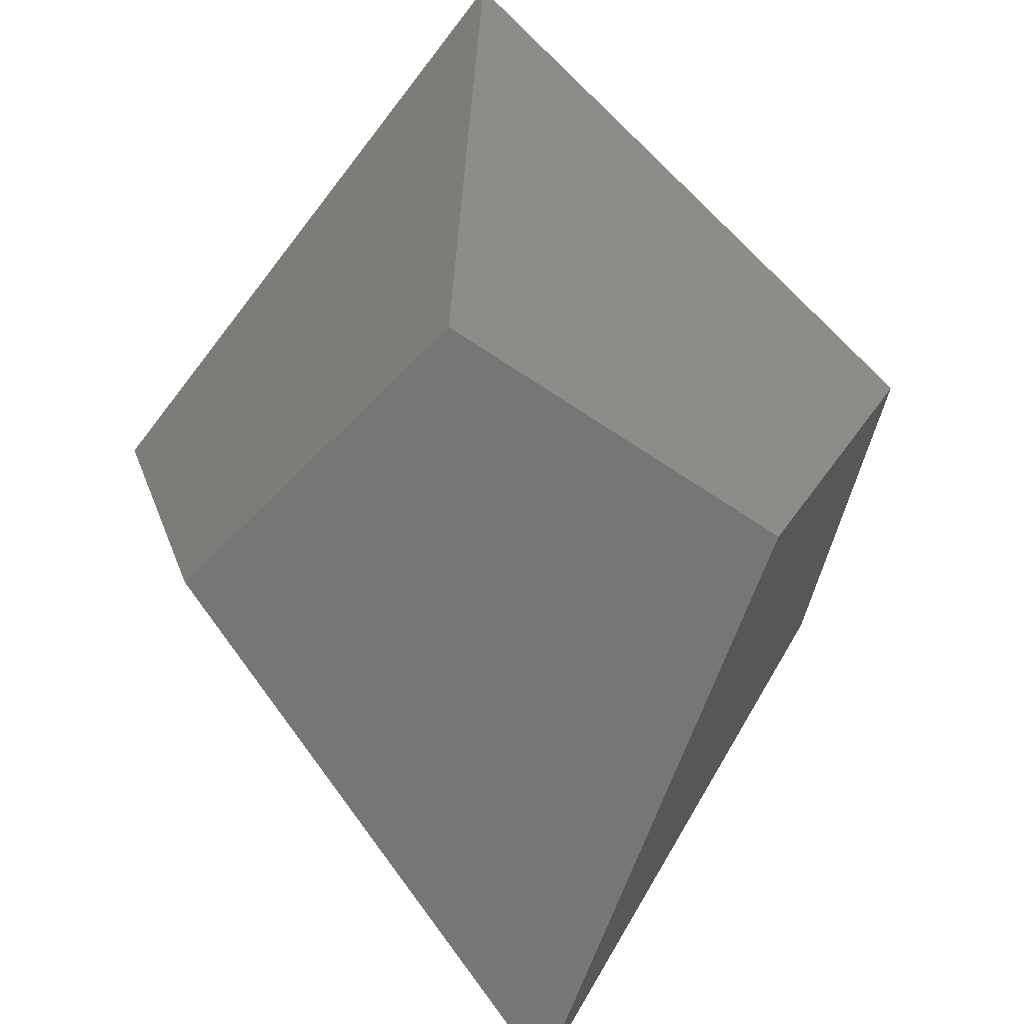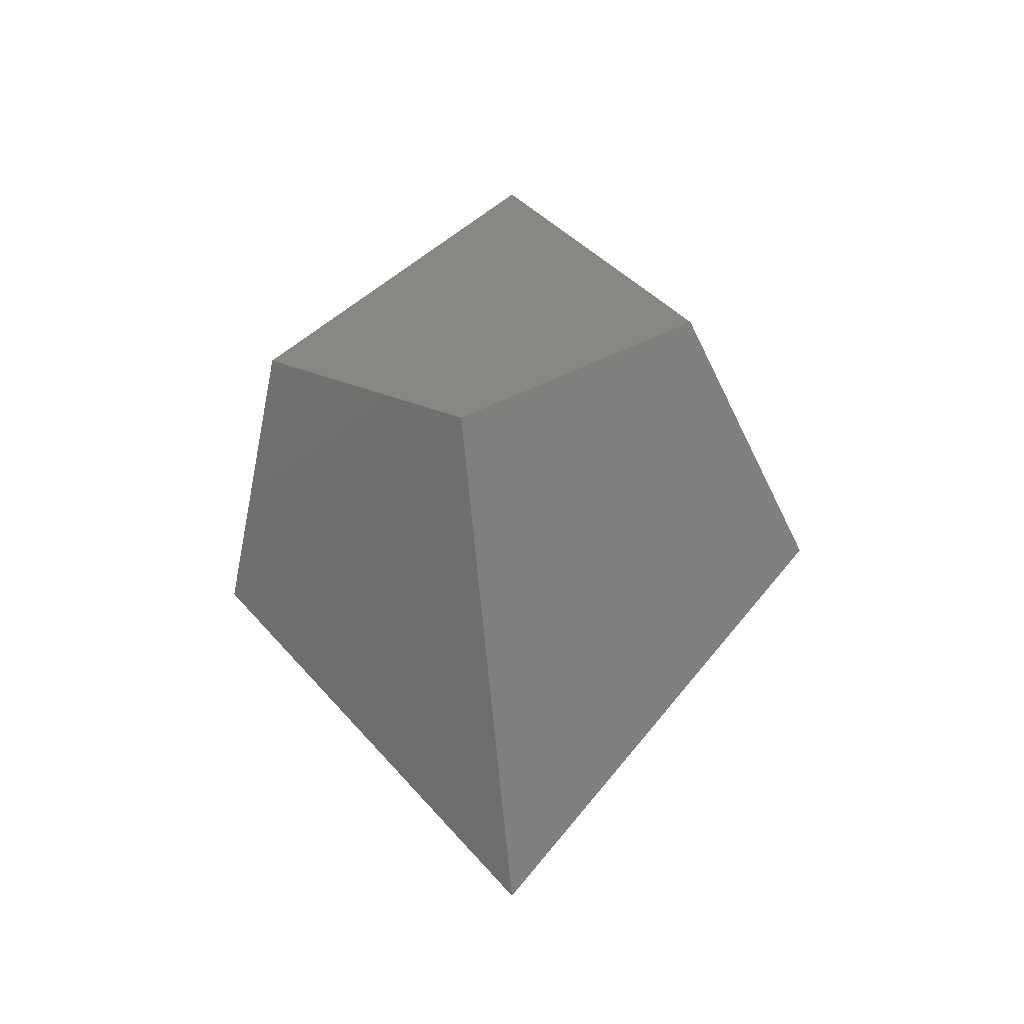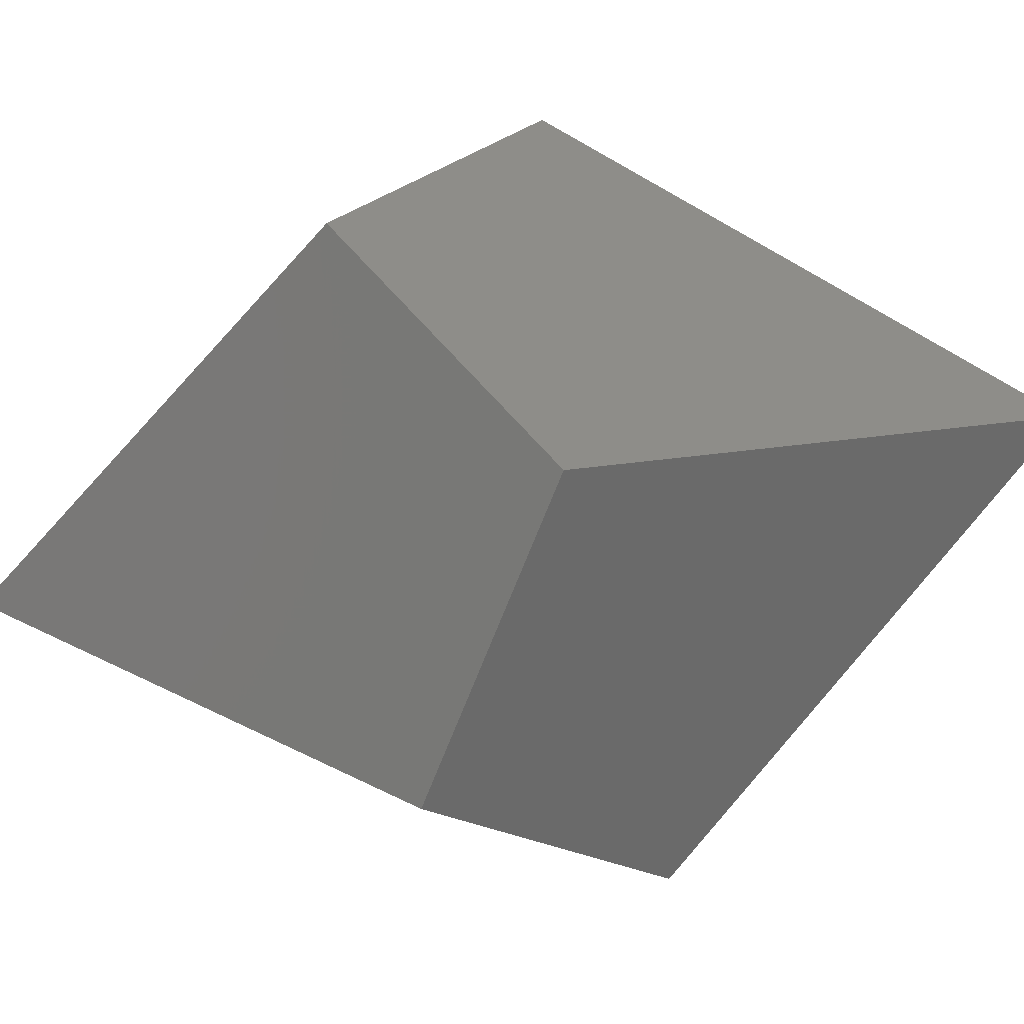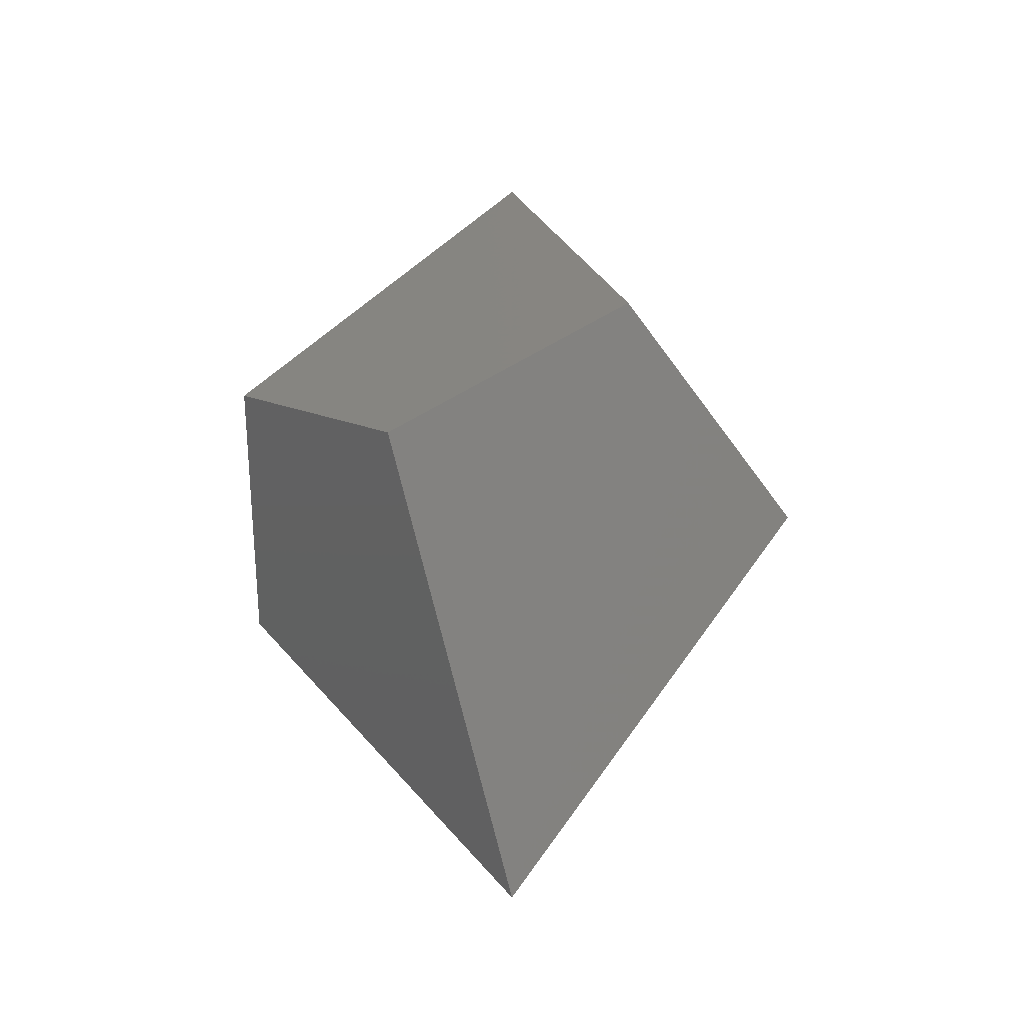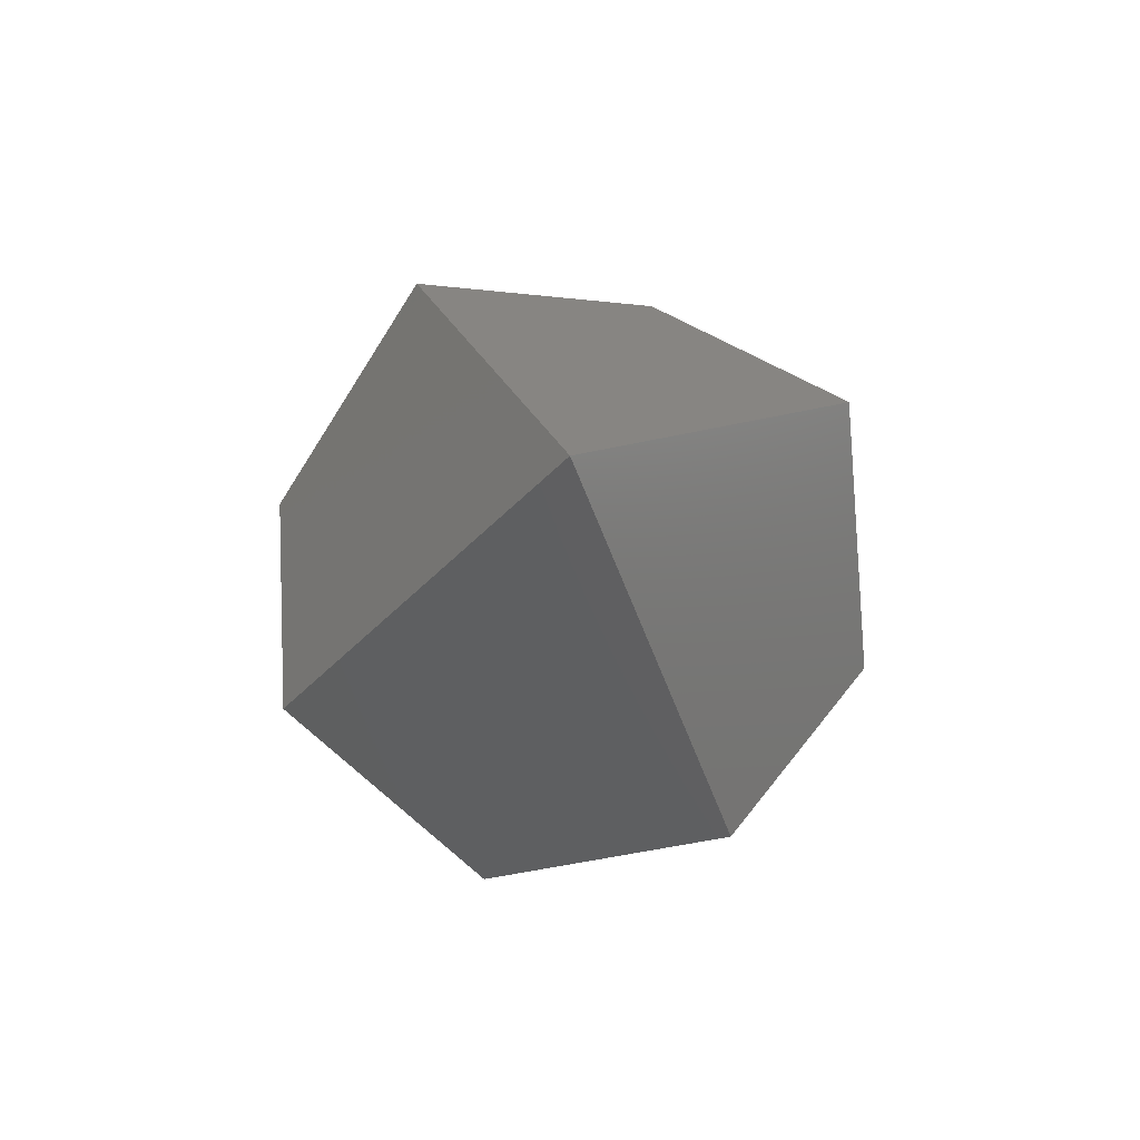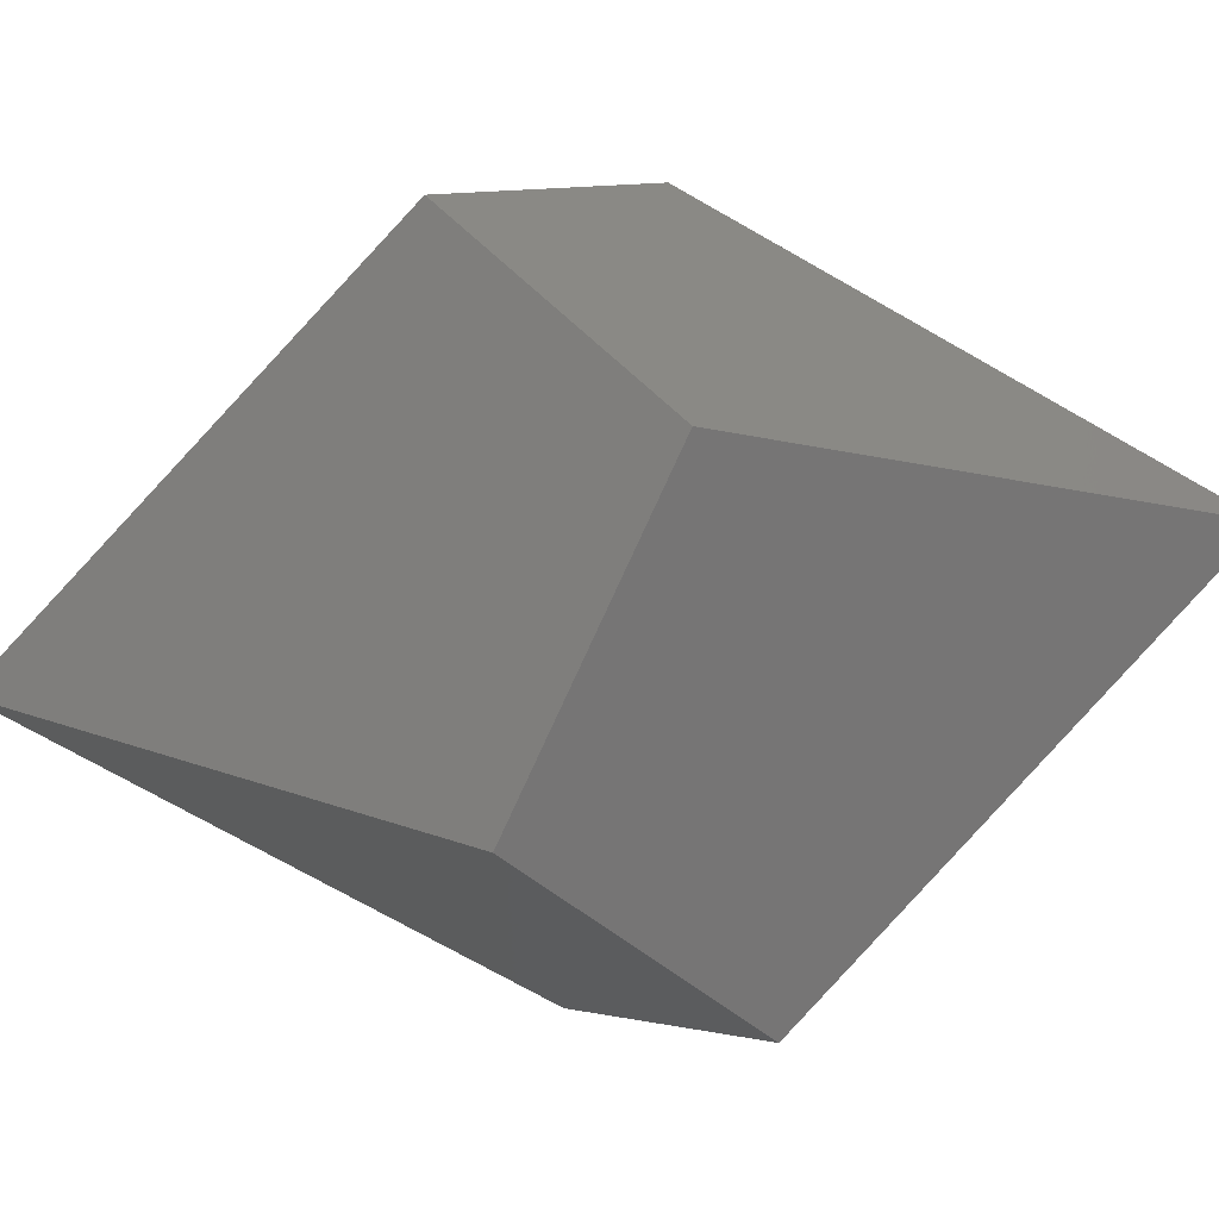
<metadata>
{"format":"stl","ext":"stl","renderer":"f3d","projection":"perspective","resolution":1024,"background":"white","views":[{"elev":79.0,"azim":-3.1,"up":"+Z"},{"elev":-30.7,"azim":-133.5,"up":"+Y"},{"elev":-56.2,"azim":-78.2,"up":"+Z"},{"elev":-30.1,"azim":150.3,"up":"+Y"},{"elev":78.0,"azim":-126.6,"up":"+Y"},{"elev":-71.5,"azim":-82.0,"up":"+Z"}]}
</metadata>
<code>
# stl→obj: 10 verts, 16 faces
v -55.32 -17.16 42.34
v 42.34 -17.16 55.32
v -9.178 17.16 69.05
v -2.205e-06 -100 -8.05e-07
v 55.32 -17.16 -42.34
v 69.05 17.16 9.178
v 0 100 0
v -69.05 17.16 -9.178
v -42.34 -17.16 -55.32
v 9.178 17.16 -69.05
f 1 2 3
f 2 1 4
f 2 5 6
f 5 2 4
f 3 6 7
f 6 3 2
f 8 3 7
f 3 8 1
f 9 1 8
f 1 9 4
f 9 5 4
f 5 9 10
f 6 10 7
f 10 6 5
f 8 10 9
f 10 8 7

</code>
